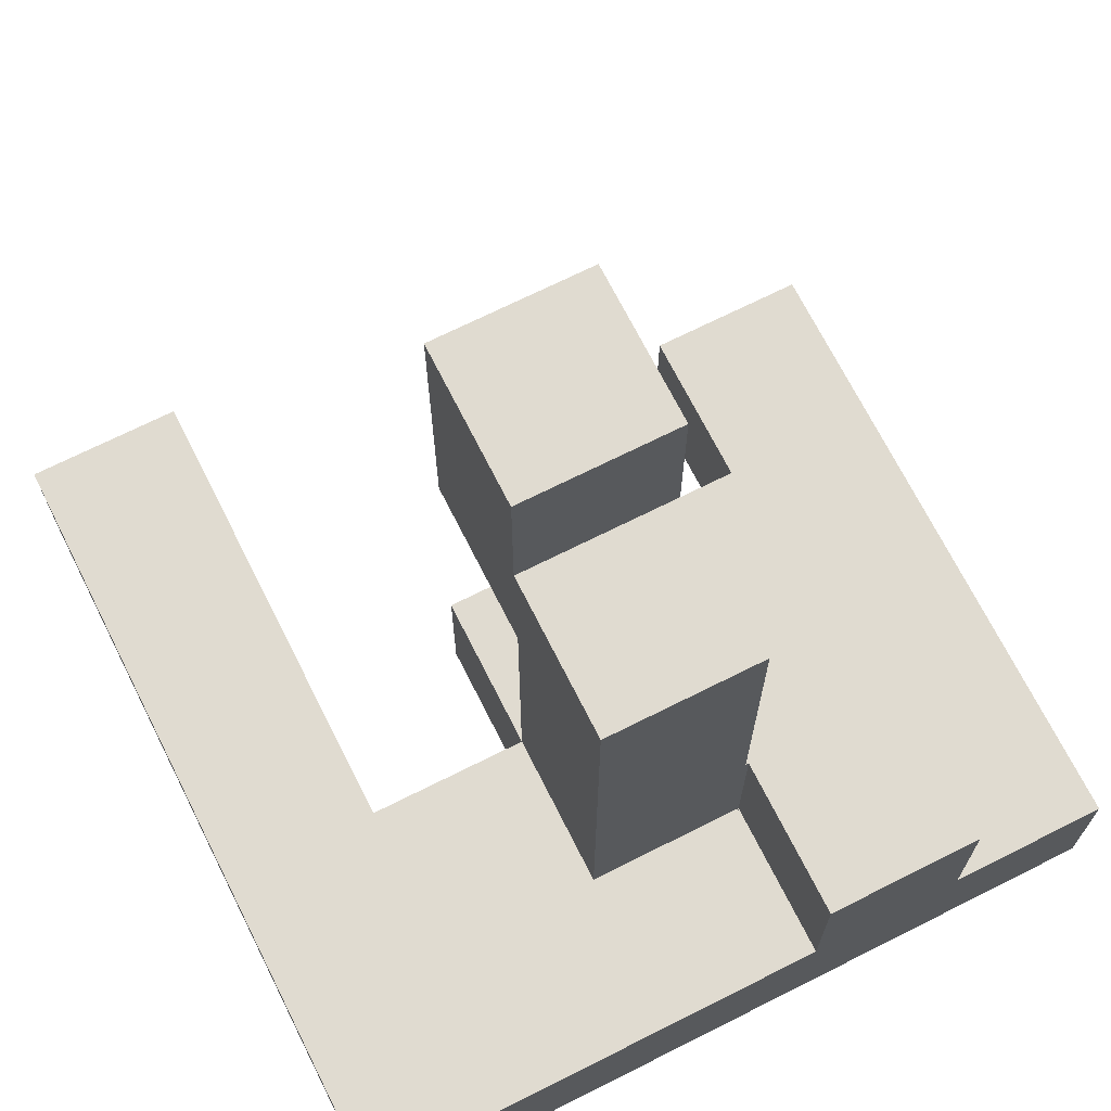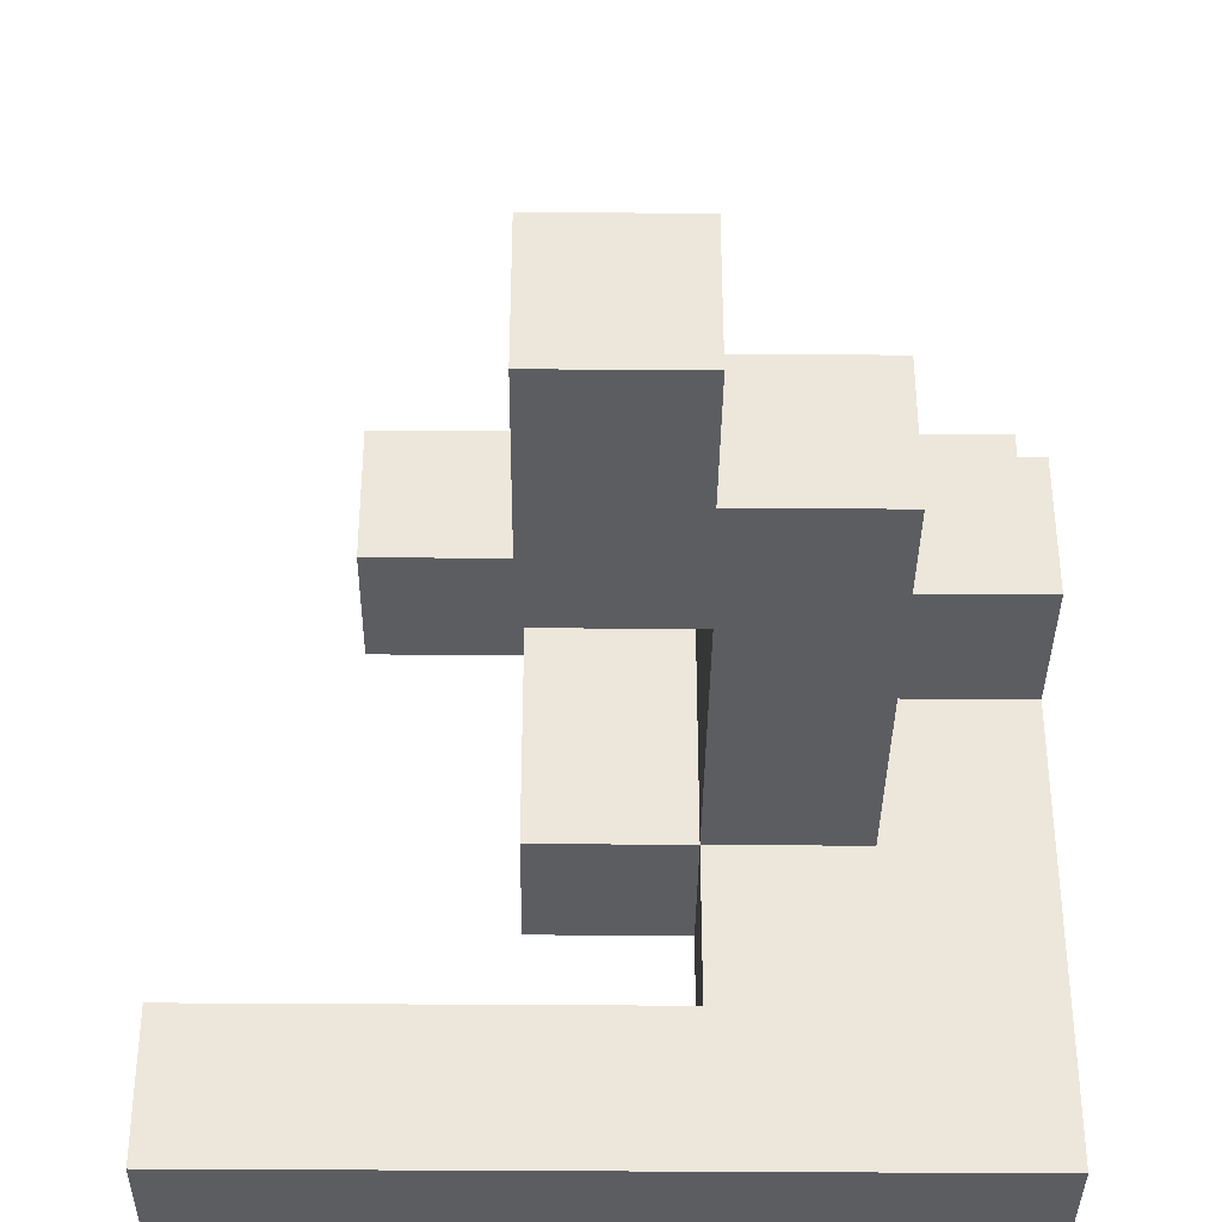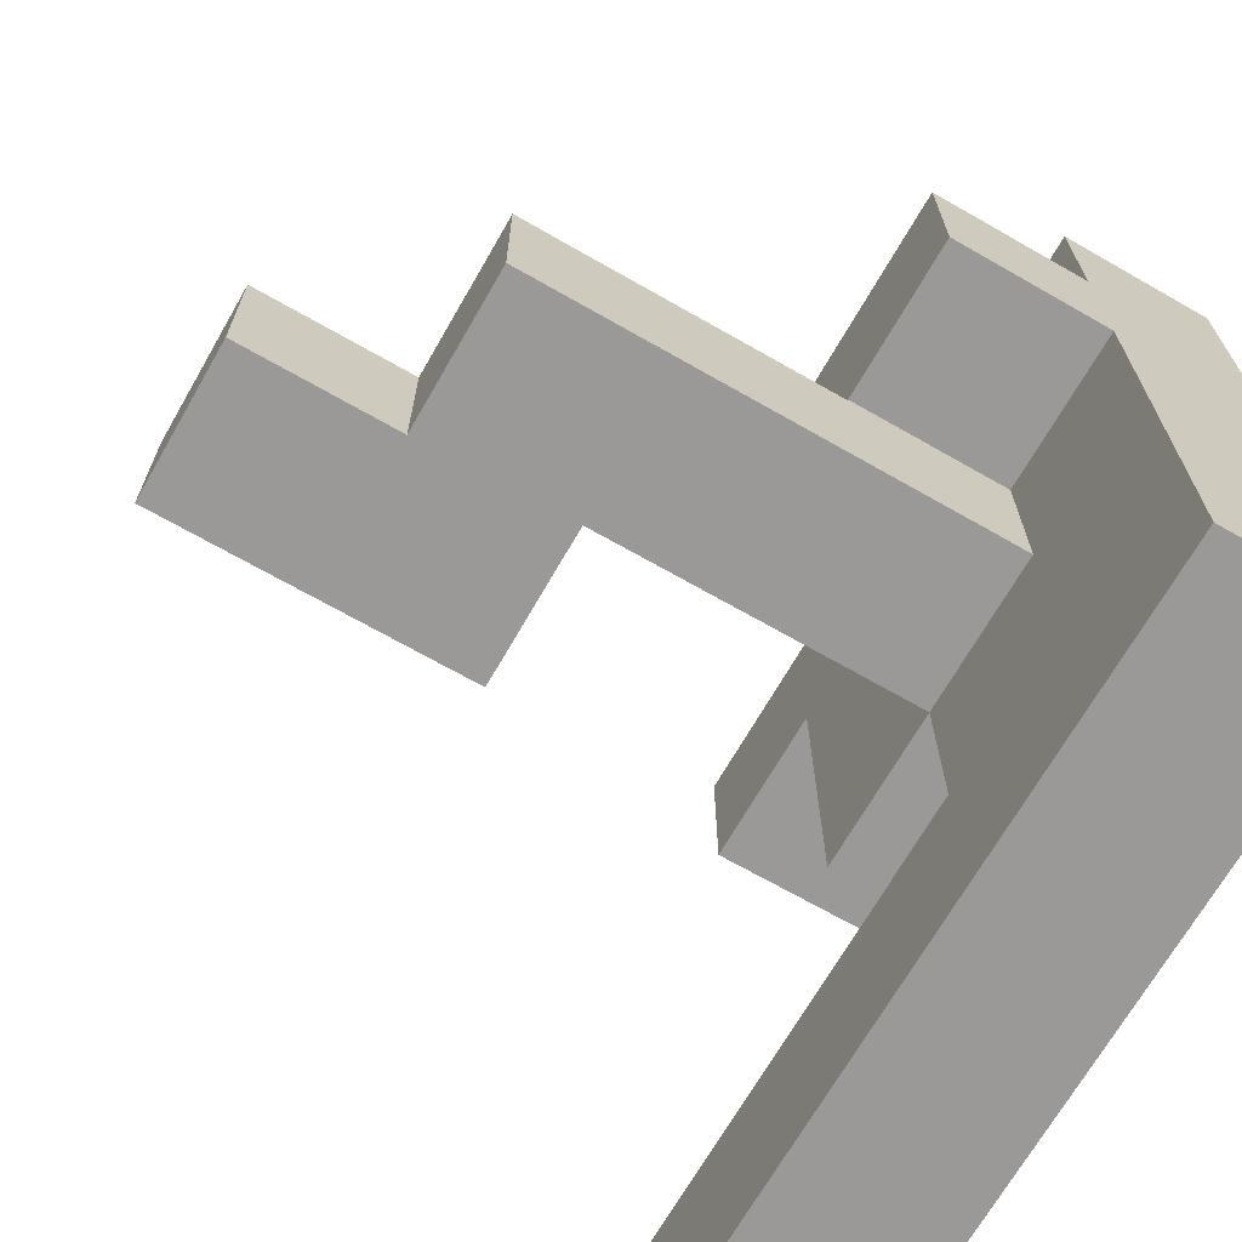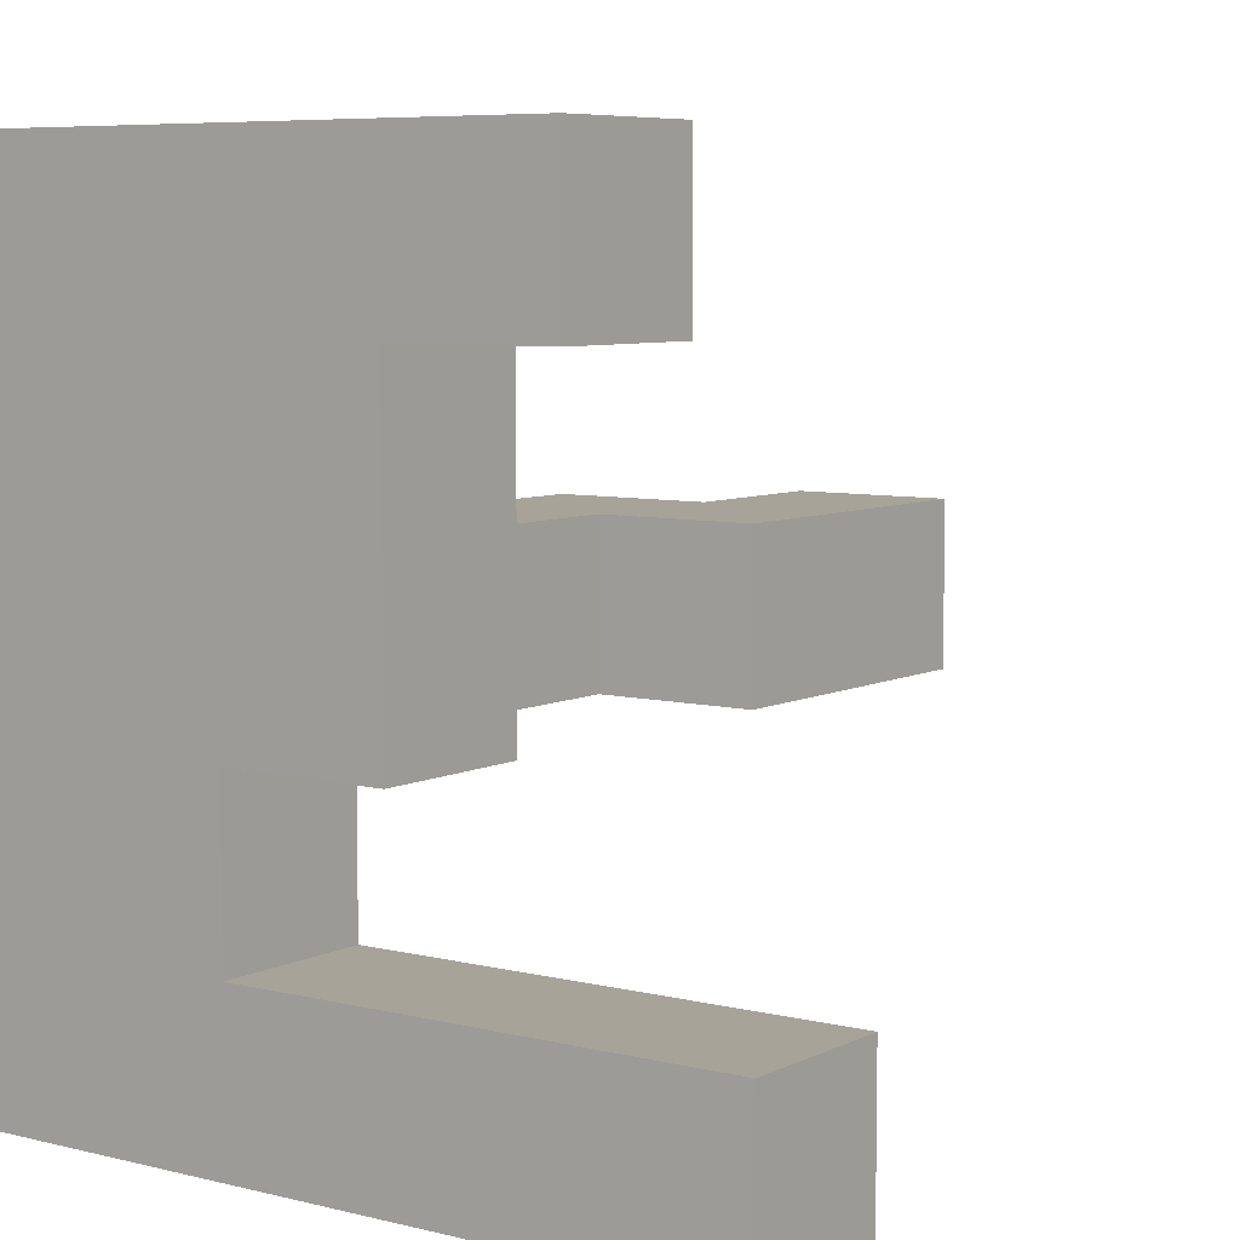
<metadata>
{"format":"obj","ext":"obj","renderer":"f3d","projection":"perspective","resolution":1024,"background":"white","views":[{"elev":69.9,"azim":63.3,"up":"+Z"},{"elev":-36.7,"azim":-0.6,"up":"+Y"},{"elev":-69.0,"azim":60.2,"up":"+Y"},{"elev":6.8,"azim":-144.2,"up":"+Y"}]}
</metadata>
<code>
v 0.204 -0.196 0.2
v 0.204 -0.196 0.204
v 0.204 0.196 0.204
v 0.204 0.196 0.2
v 0.596 -0.196 0.2
v 0.596 0.196 0.2
v 0.596 0.196 0.204
v 0.596 -0.196 0.204
v 0.596 0.196 0.596
v 0.596 -0.196 0.596
v 0.2 -0.196 0.204
v 0.204 -0.196 0.596
v 0.2 -0.196 0.596
v 0.2 0.196 0.204
v 0.2 0.196 0.596
v 0.204 0.196 0.596
v 0.204 -0.196 -0.2
v 0.204 -0.196 -0.196
v 0.204 0.196 -0.196
v 0.204 0.196 -0.2
v 0.204 -0.196 0.196
v 0.204 0.196 0.196
v 0.596 -0.196 -0.2
v 0.596 0.196 -0.2
v 0.596 0.196 -0.196
v 0.596 -0.196 -0.196
v 0.596 0.196 0.196
v 0.596 -0.196 0.196
v 0.204 -0.196 -0.6
v 0.204 -0.196 -0.596
v 0.204 0.196 -0.596
v 0.204 0.196 -0.6
v 0.204 0.2 -0.596
v 0.204 0.2 -0.6
v 0.204 -0.196 -0.204
v 0.204 0.196 -0.204
v 0.204 0.2 -0.204
v 0.596 -0.196 -0.6
v 0.596 0.196 -0.6
v 0.596 0.196 -0.596
v 0.596 -0.196 -0.596
v 0.596 0.2 -0.6
v 0.596 0.2 -0.596
v 0.596 0.196 -0.204
v 0.596 -0.196 -0.204
v 0.596 0.2 -0.204
v 0.204 -0.2 -0.996
v 0.204 -0.2 -0.604
v 0.204 -0.196 -0.604
v 0.204 -0.196 -0.996
v 0.204 0.196 -0.604
v 0.204 0.2 -0.604
v 0.596 -0.196 -0.604
v 0.596 0.196 -0.604
v 0.596 0.2 -0.604
v 0.2 -0.196 -0.996
v 0.2 -0.196 -0.604
v 0.596 -0.196 -0.996
v 0.596 -0.2 -0.996
v 0.6 -0.196 -0.996
v 0.6 -0.2 -0.996
v 0.2 0.196 -0.996
v 0.204 0.196 -0.996
v 0.596 0.196 -0.996
v 0.6 0.196 -0.996
v 0.2 0.2 -0.996
v 0.204 0.2 -0.996
v 0.596 0.2 -0.996
v 0.6 0.2 -0.996
v 0.596 -0.2 -0.604
v 0.6 -0.2 -0.604
v 0.6 -0.196 -0.604
v 0.2 0.196 -0.604
v 0.6 0.196 -0.604
v 0.2 0.2 -0.604
v 0.6 0.2 -0.604
v -0.196 -0.196 0.204
v -0.196 -0.196 0.596
v -0.196 0.196 0.596
v -0.196 0.196 0.204
v -0.196 -0.196 0.6
v -0.196 0.196 0.6
v 0.196 -0.196 0.596
v 0.196 0.196 0.596
v 0.196 0.196 0.6
v 0.196 -0.196 0.6
v 0.196 -0.196 0.204
v 0.196 0.196 0.204
v 0.996 -0.2 -0.996
v 0.996 -0.196 -0.996
v 0.996 -0.196 -0.604
v 0.996 -0.2 -0.604
v 0.996 0.196 -0.996
v 0.996 0.196 -0.604
v 0.996 0.2 -0.996
v 0.996 0.2 -0.604
v 0.604 -0.196 -0.996
v 0.604 -0.2 -0.996
v 0.604 0.196 -0.996
v 0.604 0.2 -0.996
v 0.604 -0.2 -0.604
v 0.604 -0.196 -0.604
v 0.604 0.196 -0.604
v 0.604 0.2 -0.604
v 0.204 0.204 -0.6
v 0.204 0.204 -0.604
v 0.204 0.596 -0.6
v 0.204 0.596 -0.604
v 0.6 0.204 -0.604
v 0.6 0.204 -0.6
v 0.6 0.2 -0.6
v 0.596 0.596 -0.6
v 0.596 0.596 -0.604
v 0.6 0.596 -0.6
v 0.6 0.596 -0.604
v 0.2 0.204 -0.996
v 0.204 0.204 -0.996
v 0.596 0.204 -0.996
v 0.6 0.204 -0.996
v 0.2 0.596 -0.996
v 0.204 0.596 -0.996
v 0.596 0.596 -0.996
v 0.6 0.596 -0.996
v 0.2 0.6 -0.996
v 0.204 0.6 -0.996
v 0.596 0.6 -0.996
v 0.6 0.6 -0.996
v 0.2 0.204 -0.604
v 0.596 0.204 -0.6
v 0.2 0.596 -0.604
v 0.204 0.6 -0.604
v 0.2 0.6 -0.604
v 0.596 0.6 -0.604
v 0.6 0.6 -0.604
v 0.996 0.204 -0.996
v 0.996 0.204 -0.604
v 0.996 0.596 -0.996
v 0.996 0.596 -0.604
v 0.996 0.6 -0.996
v 0.996 0.6 -0.604
v 0.996 0.596 -0.6
v 0.996 0.204 -0.6
v 0.604 0.204 -0.604
v 0.604 0.204 -0.6
v 0.604 0.596 -0.6
v 0.604 0.596 -0.604
v 0.604 0.204 -0.996
v 0.604 0.596 -0.996
v 0.604 0.6 -0.996
v 0.604 0.6 -0.604
v 0.996 -0.6 -0.996
v 0.996 -0.596 -0.996
v 0.996 -0.596 -0.604
v 0.996 -0.6 -0.604
v 0.996 -0.204 -0.996
v 0.996 -0.204 -0.604
v 0.6 -0.6 -0.996
v 0.6 -0.596 -0.996
v 0.604 -0.596 -0.996
v 0.604 -0.6 -0.996
v 0.6 -0.204 -0.996
v 0.604 -0.204 -0.996
v 0.6 -0.6 -0.604
v 0.604 -0.6 -0.604
v 0.604 -0.596 -0.604
v 0.6 -0.596 -0.604
v 0.604 -0.204 -0.604
v 0.6 -0.204 -0.604
v 0.996 -0.996 -0.996
v 0.996 -0.604 -0.996
v 0.996 -0.604 -0.604
v 0.996 -0.996 -0.604
v 0.6 -0.996 -0.996
v 0.604 -0.996 -0.996
v 0.604 -0.996 -0.604
v 0.6 -0.996 -0.604
v 0.6 -0.604 -0.996
v 0.604 -0.604 -0.996
v 0.604 -0.604 -0.604
v 0.6 -0.604 -0.604
v 0.204 -0.604 -0.996
v 0.204 -0.604 -0.604
v 0.204 -0.6 -0.604
v 0.204 -0.6 -0.996
v 0.2 -0.996 -0.996
v 0.204 -0.996 -0.996
v 0.204 -0.996 -0.604
v 0.2 -0.996 -0.604
v 0.596 -0.996 -0.996
v 0.596 -0.996 -0.604
v 0.2 -0.604 -0.996
v 0.2 -0.604 -0.604
v 0.596 -0.604 -0.996
v 0.596 -0.6 -0.996
v 0.596 -0.604 -0.604
v 0.596 -0.6 -0.604
v 0.2 0.996 -0.996
v 0.2 0.996 -0.604
v 0.204 0.996 -0.604
v 0.204 0.996 -0.996
v 0.596 0.996 -0.604
v 0.596 0.996 -0.996
v 0.6 0.996 -0.604
v 0.6 0.996 -0.996
v 0.2 0.604 -0.996
v 0.204 0.604 -0.996
v 0.596 0.604 -0.996
v 0.6 0.604 -0.996
v 0.204 0.604 -0.604
v 0.2 0.604 -0.604
v 0.596 0.604 -0.604
v 0.6 0.604 -0.604
v -0.196 0.2 -0.996
v -0.196 0.2 -0.604
v -0.196 0.204 -0.604
v -0.196 0.204 -0.996
v -0.196 0.596 -0.604
v -0.196 0.596 -0.996
v -0.196 0.6 -0.604
v -0.196 0.6 -0.996
v 0.196 0.204 -0.996
v 0.196 0.2 -0.996
v 0.196 0.596 -0.996
v 0.196 0.6 -0.996
v 0.196 0.2 -0.604
v 0.196 0.204 -0.604
v 0.196 0.596 -0.604
v 0.196 0.6 -0.604
v 0.204 0.204 -0.596
v 0.204 0.596 -0.596
v 0.204 0.204 -0.204
v 0.204 0.596 -0.204
v 0.596 0.204 -0.596
v 0.596 0.204 -0.204
v 0.6 0.204 -0.596
v 0.6 0.204 -0.204
v 0.596 0.596 -0.596
v 0.596 0.596 -0.204
v 0.6 0.596 -0.596
v 0.6 0.596 -0.204
v -0.2 -0.996 -0.996
v -0.196 -0.996 -0.996
v -0.196 -0.996 -0.604
v -0.2 -0.996 -0.604
v 0.196 -0.996 -0.996
v 0.196 -0.996 -0.604
v -0.2 -0.604 -0.996
v -0.2 -0.604 -0.604
v -0.196 -0.604 -0.604
v -0.196 -0.604 -0.996
v 0.196 -0.604 -0.604
v 0.196 -0.604 -0.996
v 0.996 0.596 -0.596
v 0.996 0.204 -0.596
v 0.996 0.596 -0.204
v 0.996 0.204 -0.204
v 0.604 0.204 -0.596
v 0.604 0.204 -0.204
v 0.604 0.596 -0.596
v 0.604 0.596 -0.204
v 0.996 0.604 -0.996
v 0.996 0.604 -0.604
v 0.996 0.996 -0.996
v 0.996 0.996 -0.604
v 0.604 0.996 -0.604
v 0.604 0.996 -0.996
v 0.604 0.604 -0.996
v 0.604 0.604 -0.604
v 0.204 -0.596 -0.604
v 0.204 -0.596 -0.996
v 0.204 -0.204 -0.604
v 0.204 -0.204 -0.996
v 0.596 -0.596 -0.996
v 0.596 -0.204 -0.996
v 0.596 -0.596 -0.604
v 0.596 -0.204 -0.604
v -0.6 -0.996 -0.996
v -0.596 -0.996 -0.996
v -0.596 -0.996 -0.604
v -0.6 -0.996 -0.604
v -0.204 -0.996 -0.996
v -0.204 -0.996 -0.604
v -0.6 -0.604 -0.996
v -0.6 -0.604 -0.604
v -0.596 -0.604 -0.604
v -0.596 -0.604 -0.996
v -0.204 -0.604 -0.604
v -0.204 -0.604 -0.996
v -0.196 0.604 -0.604
v -0.196 0.604 -0.996
v -0.2 0.604 -0.996
v -0.2 0.604 -0.604
v -0.2 0.996 -0.996
v -0.2 0.996 -0.604
v -0.196 0.996 -0.604
v -0.196 0.996 -0.996
v 0.196 0.996 -0.604
v 0.196 0.996 -0.996
v 0.196 0.604 -0.996
v 0.196 0.604 -0.604
v -0.196 -0.196 -0.996
v -0.196 -0.196 -0.604
v -0.196 0.196 -0.604
v -0.196 0.196 -0.996
v 0.196 -0.196 -0.996
v 0.196 -0.196 -0.604
v 0.196 0.196 -0.996
v 0.196 0.196 -0.604
v -0.996 -0.996 -0.996
v -0.996 -0.996 -0.604
v -0.996 -0.604 -0.604
v -0.996 -0.604 -0.996
v -0.604 -0.996 -0.996
v -0.604 -0.996 -0.604
v -0.604 -0.604 -0.604
v -0.604 -0.604 -0.996
v -0.596 0.604 -0.996
v -0.596 0.604 -0.604
v -0.596 0.996 -0.604
v -0.596 0.996 -0.996
v -0.204 0.604 -0.996
v -0.204 0.604 -0.604
v -0.204 0.996 -0.604
v -0.204 0.996 -0.996
v -0.196 -0.196 0.604
v -0.196 0.196 0.604
v -0.196 -0.196 0.996
v -0.196 0.196 0.996
v 0.196 0.196 0.604
v 0.196 -0.196 0.604
v 0.196 0.196 0.996
v 0.196 -0.196 0.996
f 1 2 3 4
f 5 6 7 8
f 8 7 9 10
f 11 2 12 13
f 1 5 8 2
f 2 8 10 12
f 14 15 16 3
f 4 3 7 6
f 3 16 9 7
f 11 14 3 2
f 13 12 16 15
f 12 10 9 16
f 17 18 19 20
f 18 21 22 19
f 21 1 4 22
f 23 24 25 26
f 26 25 27 28
f 28 27 6 5
f 17 23 26 18
f 18 26 28 21
f 21 28 5 1
f 20 19 25 24
f 19 22 27 25
f 22 4 6 27
f 29 30 31 32
f 32 31 33 34
f 30 35 36 31
f 31 36 37 33
f 35 17 20 36
f 38 39 40 41
f 39 42 43 40
f 41 40 44 45
f 40 43 46 44
f 45 44 24 23
f 29 38 41 30
f 30 41 45 35
f 35 45 23 17
f 36 20 24 44
f 36 44 46 37
f 47 48 49 50
f 49 29 32 51
f 51 32 34 52
f 53 54 39 38
f 54 55 42 39
f 56 50 49 57
f 49 53 38 29
f 47 50 58 59
f 59 58 60 61
f 56 62 63 50
f 50 63 64 58
f 58 64 65 60
f 62 66 67 63
f 63 67 68 64
f 64 68 69 65
f 48 70 53 49
f 70 71 72 53
f 57 49 51 73
f 53 72 74 54
f 73 51 52 75
f 54 74 76 55
f 77 78 79 80
f 78 81 82 79
f 83 84 85 86
f 77 87 83 78
f 78 83 86 81
f 87 11 13 83
f 80 79 84 88
f 79 82 85 84
f 88 84 15 14
f 77 80 88 87
f 87 88 14 11
f 83 13 15 84
f 89 90 91 92
f 90 93 94 91
f 93 95 96 94
f 61 60 97 98
f 98 97 90 89
f 60 65 99 97
f 97 99 93 90
f 65 69 100 99
f 99 100 95 93
f 71 101 102 72
f 101 92 91 102
f 72 102 103 74
f 102 91 94 103
f 74 103 104 76
f 103 94 96 104
f 52 34 105 106
f 106 105 107 108
f 76 109 110 111
f 55 76 111 42
f 108 107 112 113
f 113 112 114 115
f 66 116 117 67
f 67 117 118 68
f 68 118 119 69
f 116 120 121 117
f 117 121 122 118
f 118 122 123 119
f 120 124 125 121
f 121 125 126 122
f 122 126 127 123
f 75 52 106 128
f 42 111 110 129
f 128 106 108 130
f 130 108 131 132
f 108 113 133 131
f 113 115 134 133
f 95 135 136 96
f 135 137 138 136
f 137 139 140 138
f 136 138 141 142
f 109 143 144 110
f 143 136 142 144
f 115 114 145 146
f 146 145 141 138
f 69 119 147 100
f 100 147 135 95
f 119 123 148 147
f 147 148 137 135
f 123 127 149 148
f 148 149 139 137
f 76 104 143 109
f 104 96 136 143
f 115 146 150 134
f 146 138 140 150
f 151 152 153 154
f 152 155 156 153
f 155 89 92 156
f 157 158 159 160
f 160 159 152 151
f 158 161 162 159
f 159 162 155 152
f 161 61 98 162
f 162 98 89 155
f 163 164 165 166
f 164 154 153 165
f 166 165 167 168
f 165 153 156 167
f 168 167 101 71
f 167 156 92 101
f 169 170 171 172
f 170 151 154 171
f 173 174 175 176
f 174 169 172 175
f 173 177 178 174
f 174 178 170 169
f 177 157 160 178
f 178 160 151 170
f 176 175 179 180
f 175 172 171 179
f 180 179 164 163
f 179 171 154 164
f 181 182 183 184
f 185 186 187 188
f 186 189 190 187
f 189 173 176 190
f 191 192 182 181
f 185 191 181 186
f 186 181 193 189
f 189 193 177 173
f 181 184 194 193
f 193 194 157 177
f 188 187 182 192
f 187 190 195 182
f 190 176 180 195
f 182 195 196 183
f 195 180 163 196
f 197 198 199 200
f 200 199 201 202
f 202 201 203 204
f 124 205 206 125
f 125 206 207 126
f 126 207 208 127
f 205 197 200 206
f 206 200 202 207
f 207 202 204 208
f 132 131 209 210
f 131 133 211 209
f 133 134 212 211
f 210 209 199 198
f 209 211 201 199
f 211 212 203 201
f 213 214 215 216
f 216 215 217 218
f 218 217 219 220
f 213 216 221 222
f 222 221 116 66
f 216 218 223 221
f 221 223 120 116
f 218 220 224 223
f 223 224 124 120
f 214 225 226 215
f 225 75 128 226
f 215 226 227 217
f 226 128 130 227
f 217 227 228 219
f 227 130 132 228
f 34 33 229 105
f 105 229 230 107
f 33 37 231 229
f 229 231 232 230
f 42 129 233 43
f 43 233 234 46
f 129 110 235 233
f 233 235 236 234
f 107 230 237 112
f 230 232 238 237
f 112 237 239 114
f 237 238 240 239
f 37 46 234 231
f 231 234 238 232
f 234 236 240 238
f 241 242 243 244
f 242 245 246 243
f 245 185 188 246
f 247 248 249 250
f 250 249 251 252
f 252 251 192 191
f 241 247 250 242
f 242 250 252 245
f 245 252 191 185
f 244 243 249 248
f 243 246 251 249
f 246 188 192 251
f 142 141 253 254
f 254 253 255 256
f 110 144 257 235
f 235 257 258 236
f 144 142 254 257
f 257 254 256 258
f 114 239 259 145
f 239 240 260 259
f 145 259 253 141
f 259 260 255 253
f 236 258 260 240
f 258 256 255 260
f 139 261 262 140
f 261 263 264 262
f 204 203 265 266
f 266 265 264 263
f 127 208 267 149
f 149 267 261 139
f 208 204 266 267
f 267 266 263 261
f 134 150 268 212
f 150 140 262 268
f 212 268 265 203
f 268 262 264 265
f 184 183 269 270
f 270 269 271 272
f 272 271 48 47
f 184 270 273 194
f 194 273 158 157
f 270 272 274 273
f 273 274 161 158
f 272 47 59 274
f 274 59 61 161
f 183 196 275 269
f 196 163 166 275
f 269 275 276 271
f 275 166 168 276
f 271 276 70 48
f 276 168 71 70
f 277 278 279 280
f 278 281 282 279
f 281 241 244 282
f 283 284 285 286
f 286 285 287 288
f 288 287 248 247
f 277 283 286 278
f 278 286 288 281
f 281 288 247 241
f 280 279 285 284
f 279 282 287 285
f 282 244 248 287
f 220 219 289 290
f 291 290 289 292
f 293 294 295 296
f 296 295 297 298
f 298 297 198 197
f 220 290 299 224
f 224 299 205 124
f 291 293 296 290
f 290 296 298 299
f 299 298 197 205
f 219 228 300 289
f 228 132 210 300
f 292 289 295 294
f 289 300 297 295
f 300 210 198 297
f 301 302 303 304
f 304 303 214 213
f 301 305 306 302
f 305 56 57 306
f 301 304 307 305
f 305 307 62 56
f 304 213 222 307
f 307 222 66 62
f 302 306 308 303
f 306 57 73 308
f 303 308 225 214
f 308 73 75 225
f 309 310 311 312
f 309 313 314 310
f 313 277 280 314
f 312 311 315 316
f 316 315 284 283
f 309 312 316 313
f 313 316 283 277
f 310 314 315 311
f 314 280 284 315
f 317 318 319 320
f 317 321 322 318
f 321 291 292 322
f 320 319 323 324
f 324 323 294 293
f 317 320 324 321
f 321 324 293 291
f 318 322 323 319
f 322 292 294 323
f 81 325 326 82
f 325 327 328 326
f 86 85 329 330
f 330 329 331 332
f 81 86 330 325
f 325 330 332 327
f 82 326 329 85
f 326 328 331 329
f 327 332 331 328

</code>
